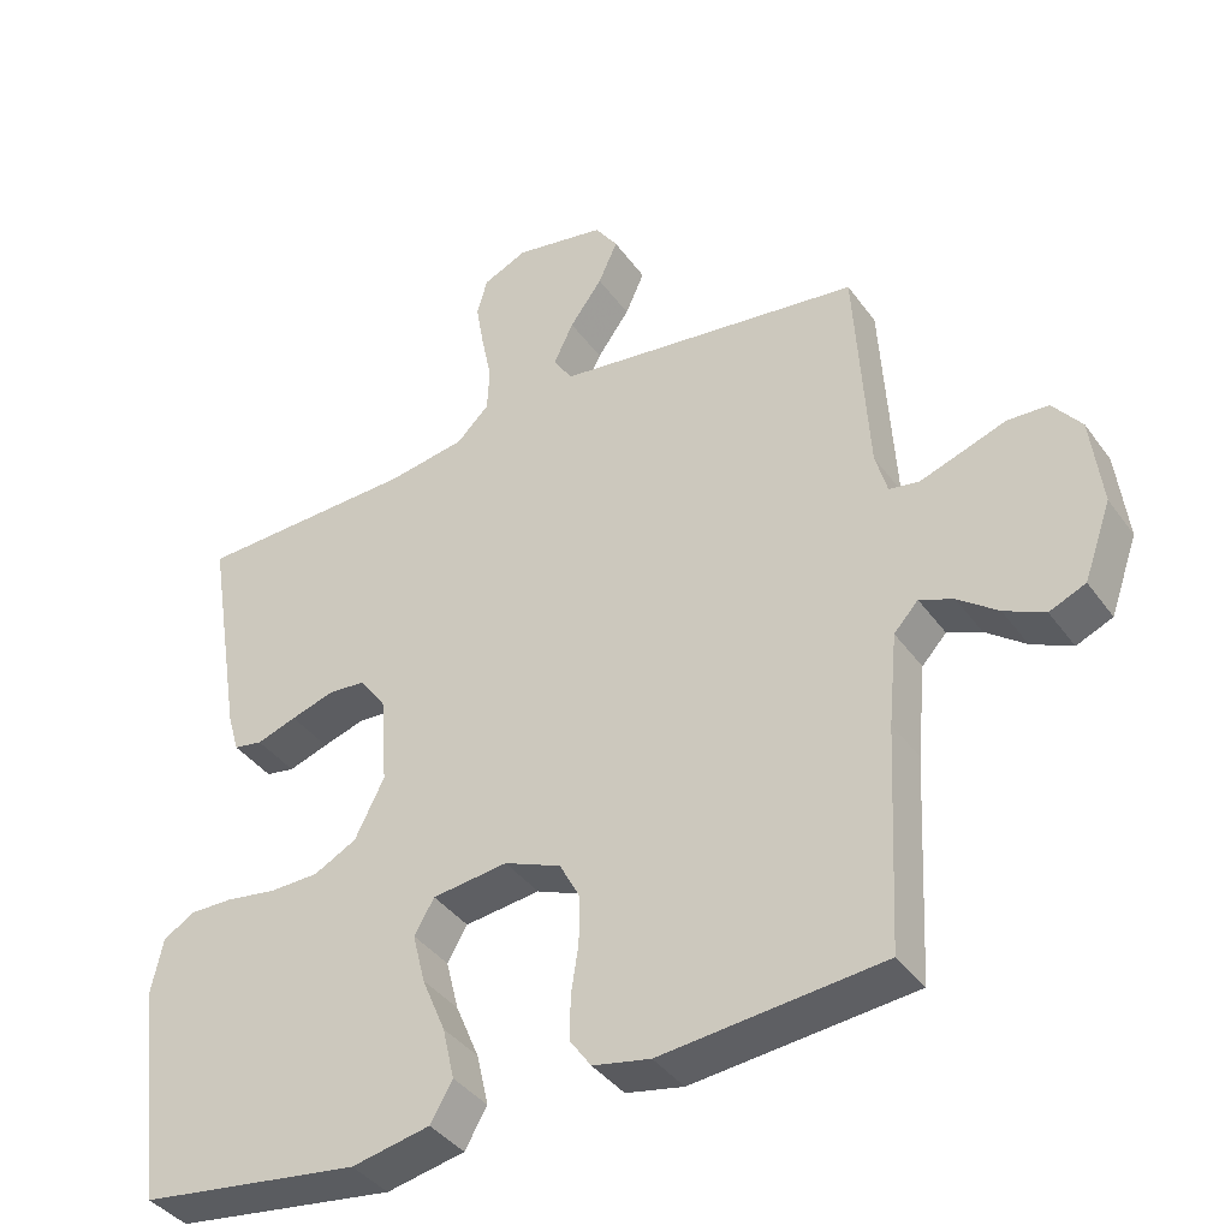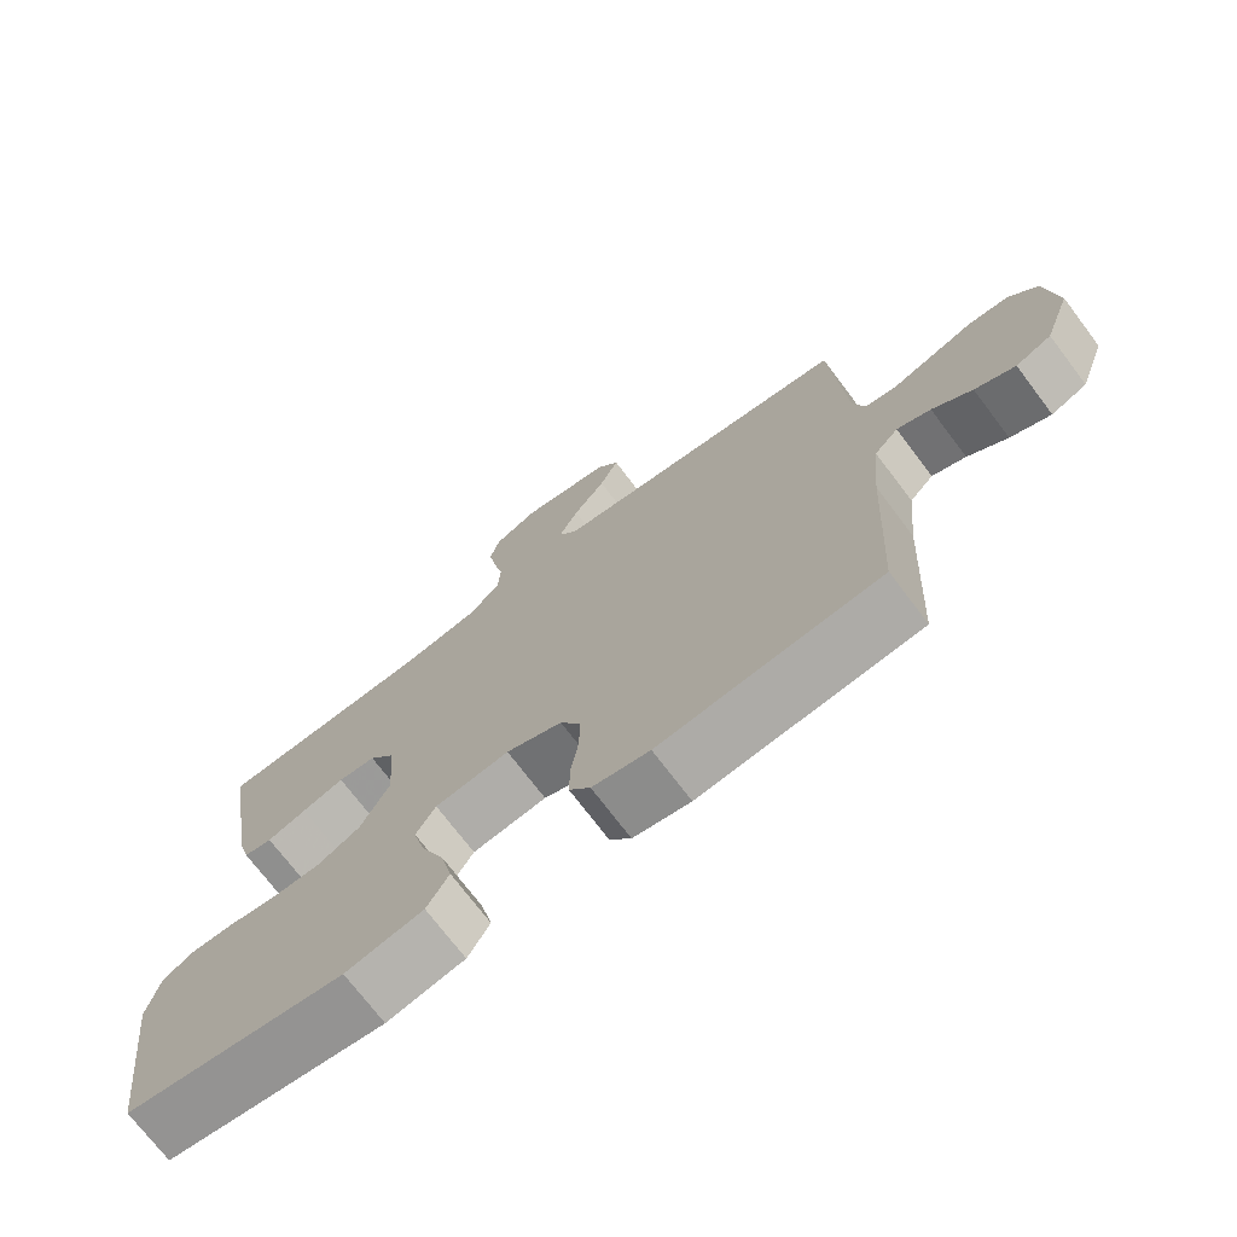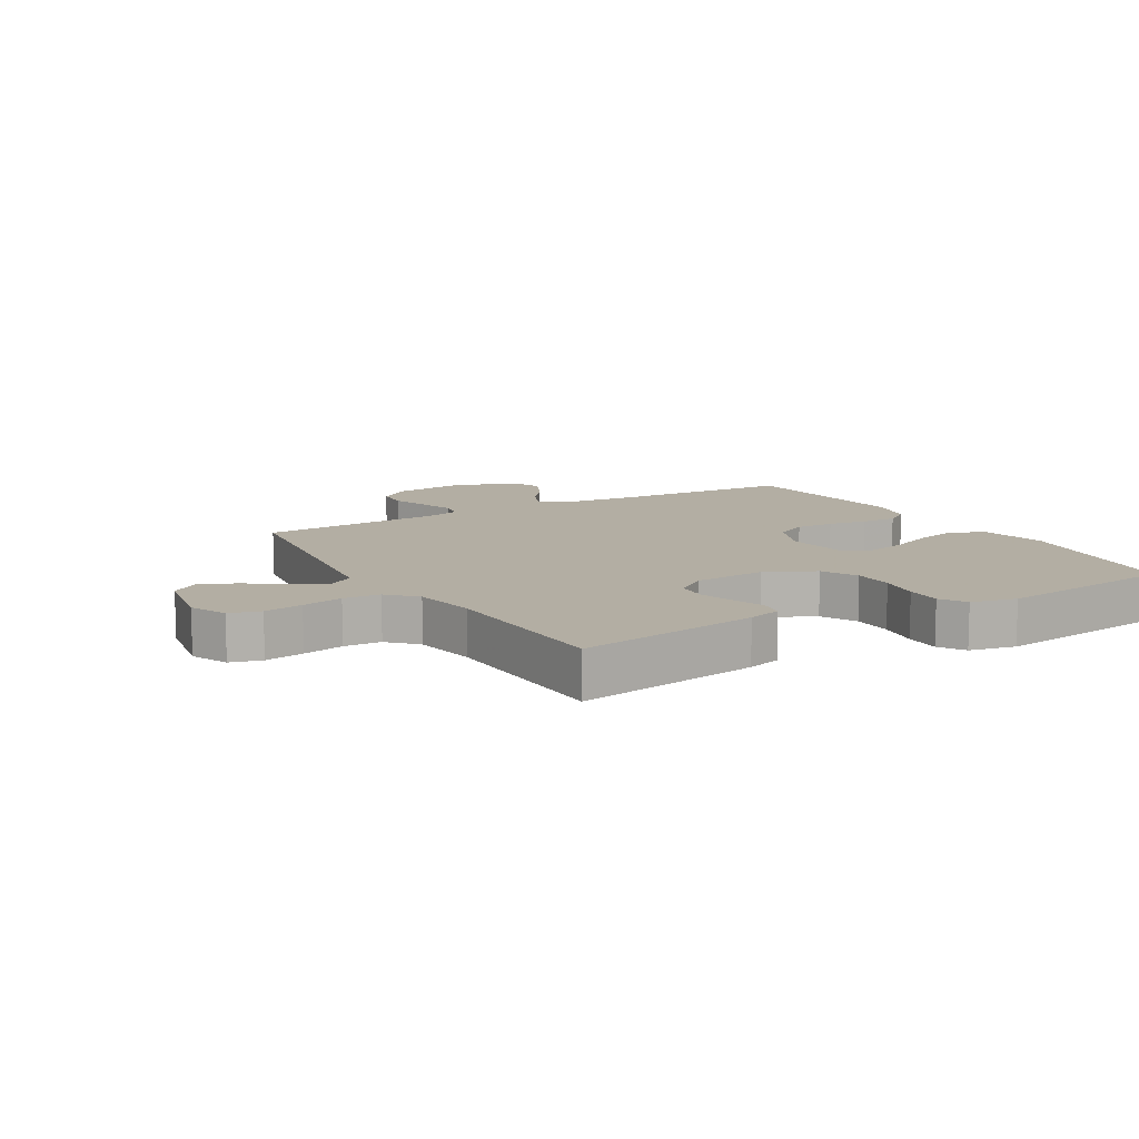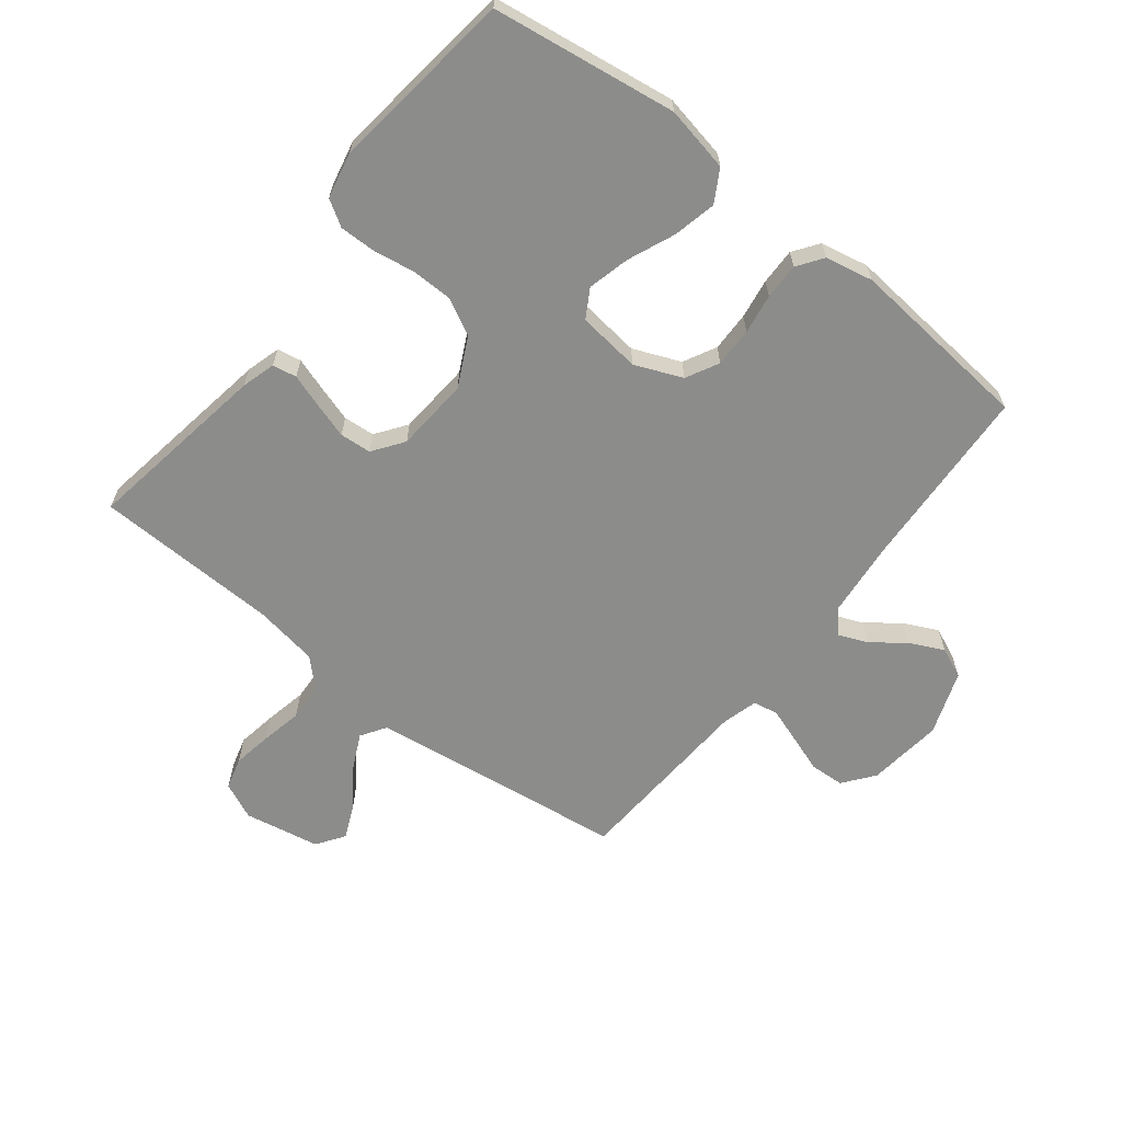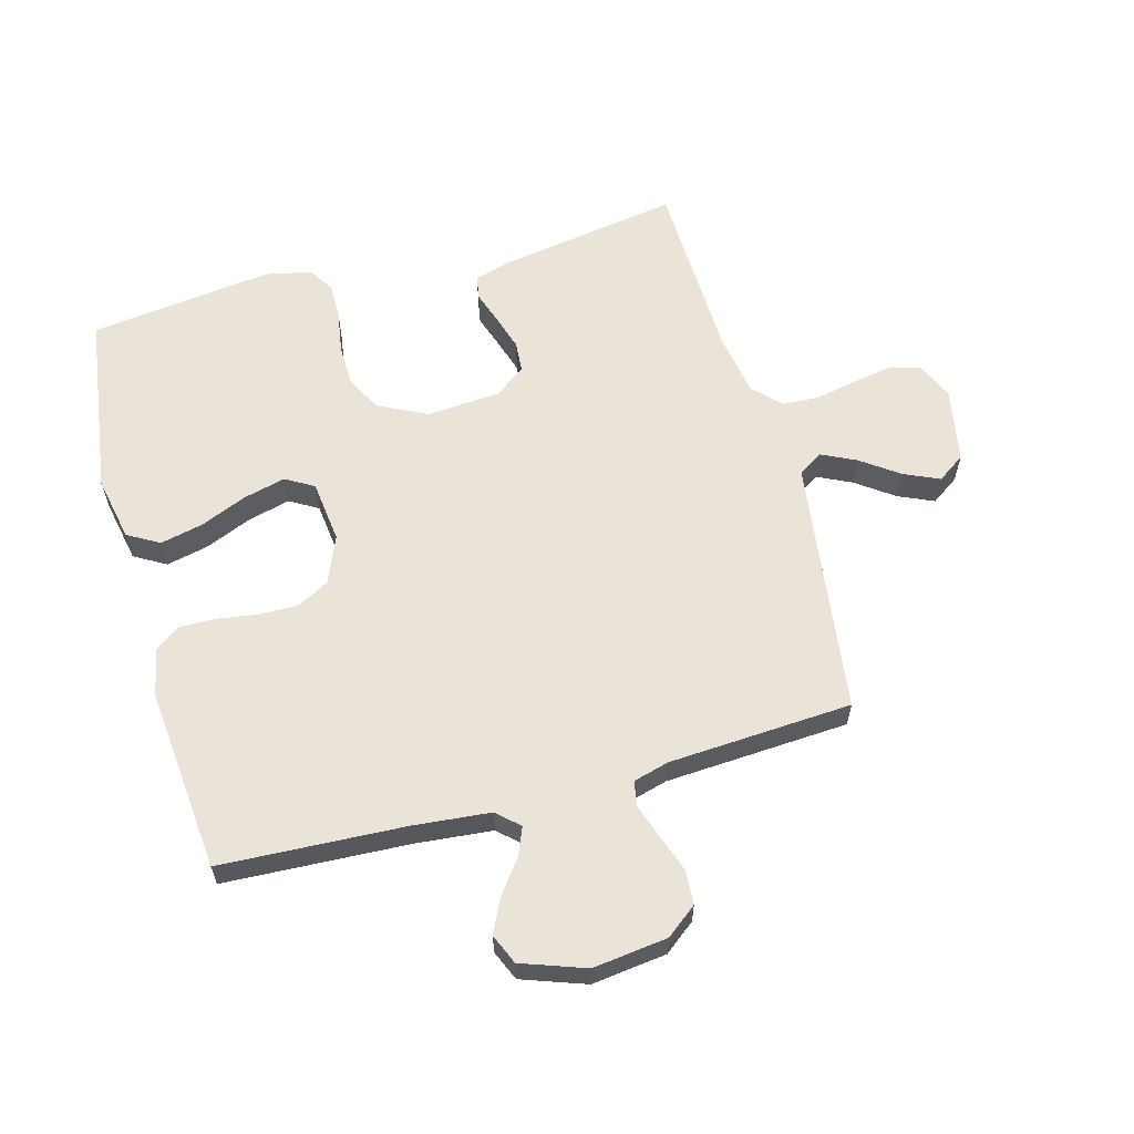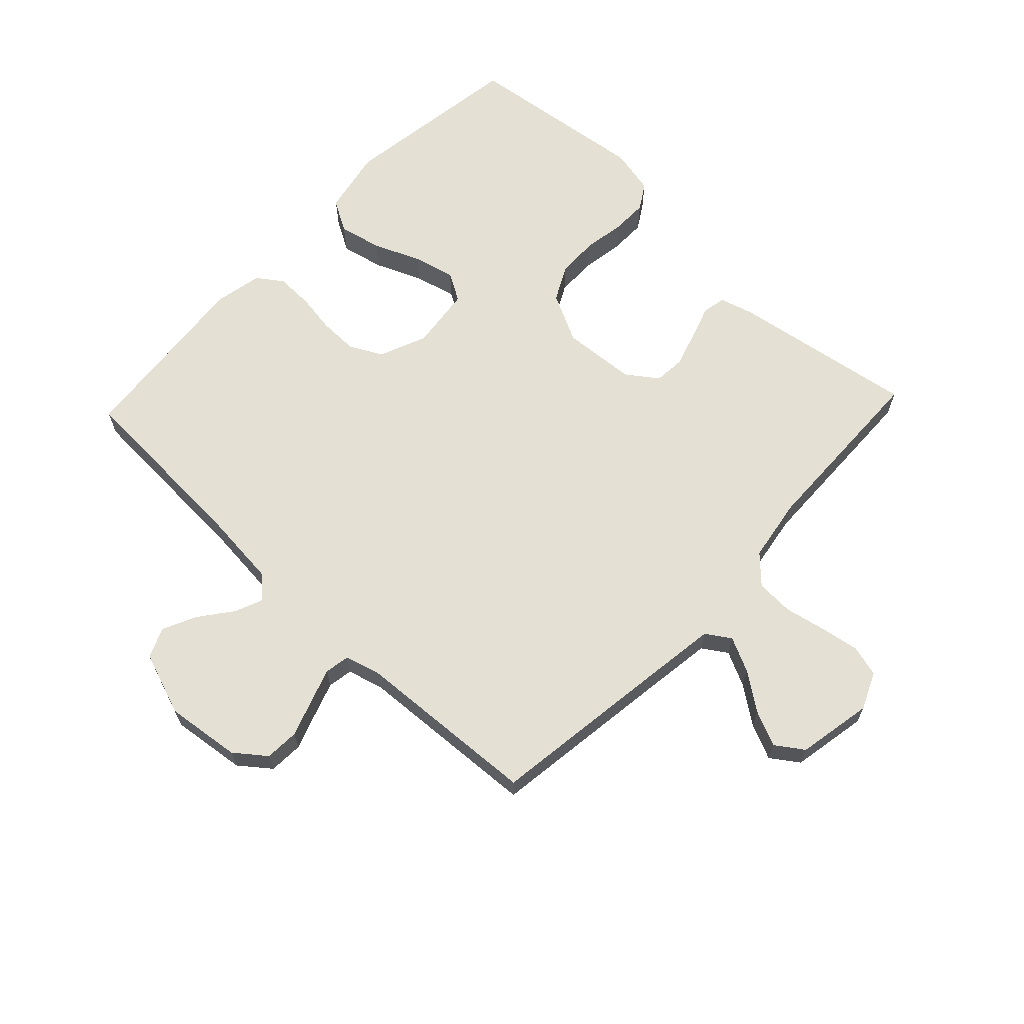
<metadata>
{"format":"obj","ext":"obj","renderer":"f3d","projection":"perspective","resolution":1024,"background":"white","views":[{"elev":-39.3,"azim":-148.0,"up":"+Z"},{"elev":-72.8,"azim":-142.9,"up":"+Z"},{"elev":10.9,"azim":59.6,"up":"+Y"},{"elev":-64.1,"azim":141.9,"up":"+Y"},{"elev":60.8,"azim":-105.4,"up":"+Y"},{"elev":65.5,"azim":-46.6,"up":"+Y"}]}
</metadata>
<code>
v -0.5 0.07 -0.5
v -0.515 0.07 -0.2
v -0.527 0.07 -0.075
v -0.56 0.07 -0.039
v -0.606 0.07 -0.058
v -0.66 0.07 -0.099
v -0.715 0.07 -0.125
v -0.764 0.07 -0.104
v -0.801 0.07 0
v -0.786 0.07 0.122
v -0.747 0.07 0.172
v -0.691 0.07 0.175
v -0.631 0.07 0.154
v -0.575 0.07 0.135
v -0.534 0.07 0.142
v -0.518 0.07 0.2
v -0.5 0.07 0.5
v -0.2 0.07 0.54
v -0.083 0.07 0.556
v -0.057 0.07 0.596
v -0.084 0.07 0.652
v -0.128 0.07 0.713
v -0.154 0.07 0.771
v -0.123 0.07 0.816
v 0 0.07 0.839
v 0.06 0.07 0.812
v 0.074 0.07 0.761
v 0.063 0.07 0.697
v 0.049 0.07 0.63
v 0.052 0.07 0.569
v 0.096 0.07 0.526
v 0.2 0.07 0.509
v 0.5 0.07 0.5
v 0.451 0.07 0.2
v 0.435 0.07 0.145
v 0.396 0.07 0.138
v 0.342 0.07 0.156
v 0.284 0.07 0.174
v 0.233 0.07 0.17
v 0.197 0.07 0.12
v 0.188 0.07 0
v 0.228 0.07 -0.08
v 0.286 0.07 -0.11
v 0.353 0.07 -0.111
v 0.421 0.07 -0.1
v 0.48 0.07 -0.099
v 0.522 0.07 -0.125
v 0.538 0.07 -0.2
v 0.5 0.07 -0.5
v 0.2 0.07 -0.543
v 0.094 0.07 -0.522
v 0.064 0.07 -0.47
v 0.08 0.07 -0.4
v 0.112 0.07 -0.324
v 0.129 0.07 -0.256
v 0.102 0.07 -0.21
v 0 0.07 -0.198
v -0.077 0.07 -0.23
v -0.105 0.07 -0.283
v -0.104 0.07 -0.347
v -0.094 0.07 -0.412
v -0.093 0.07 -0.471
v -0.122 0.07 -0.512
v -0.2 0.07 -0.528
v -0.5 0 -0.5
v -0.515 0 -0.2
v -0.527 0 -0.075
v -0.56 0 -0.039
v -0.606 0 -0.058
v -0.66 0 -0.099
v -0.715 0 -0.125
v -0.764 0 -0.104
v -0.801 0 0
v -0.786 0 0.122
v -0.747 0 0.172
v -0.691 0 0.175
v -0.631 0 0.154
v -0.575 0 0.135
v -0.534 0 0.142
v -0.518 0 0.2
v -0.5 0 0.5
v -0.2 0 0.54
v -0.083 0 0.556
v -0.057 0 0.596
v -0.084 0 0.652
v -0.128 0 0.713
v -0.154 0 0.771
v -0.123 0 0.816
v 0 0 0.839
v 0.06 0 0.812
v 0.074 0 0.761
v 0.063 0 0.697
v 0.049 0 0.63
v 0.052 0 0.569
v 0.096 0 0.526
v 0.2 0 0.509
v 0.5 0 0.5
v 0.451 0 0.2
v 0.435 0 0.145
v 0.396 0 0.138
v 0.342 0 0.156
v 0.284 0 0.174
v 0.233 0 0.17
v 0.197 0 0.12
v 0.188 0 0
v 0.228 0 -0.08
v 0.286 0 -0.11
v 0.353 0 -0.111
v 0.421 0 -0.1
v 0.48 0 -0.099
v 0.522 0 -0.125
v 0.538 0 -0.2
v 0.5 0 -0.5
v 0.2 0 -0.543
v 0.094 0 -0.522
v 0.064 0 -0.47
v 0.08 0 -0.4
v 0.112 0 -0.324
v 0.129 0 -0.256
v 0.102 0 -0.21
v 0 0 -0.198
v -0.077 0 -0.23
v -0.105 0 -0.283
v -0.104 0 -0.347
v -0.094 0 -0.412
v -0.093 0 -0.471
v -0.122 0 -0.512
v -0.2 0 -0.528
f 63 64 1 2
f 60 61 62 63
f 59 60 63 2
f 58 59 2 3
f 57 58 3 4
f 56 57 4
f 51 52 53 54
f 51 54 55
f 50 51 55
f 49 50 55
f 48 49 55 56
f 44 45 46 47
f 43 44 47 48
f 34 35 36 37
f 32 33 34 37
f 31 32 37 38
f 30 31 38 39
f 26 27 28 29
f 24 25 26 29
f 24 29 30
f 21 22 23 24
f 20 21 24 30
f 19 20 30 39
f 16 17 18
f 15 16 18 19
f 10 11 12 13
f 10 13 14
f 9 10 14
f 8 9 14 15
f 5 6 7 8
f 4 5 8 15
f 43 48 56 4
f 42 43 4 15
f 41 42 15
f 40 41 15 19
f 19 39 40
f 66 65 128 127
f 127 126 125 124
f 66 127 124 123
f 67 66 123 122
f 68 67 122 121
f 68 121 120
f 118 117 116 115
f 119 118 115
f 119 115 114
f 119 114 113
f 120 119 113 112
f 111 110 109 108
f 112 111 108 107
f 101 100 99 98
f 101 98 97 96
f 102 101 96 95
f 103 102 95 94
f 93 92 91 90
f 93 90 89 88
f 94 93 88
f 88 87 86 85
f 94 88 85 84
f 103 94 84 83
f 82 81 80
f 83 82 80 79
f 77 76 75 74
f 78 77 74
f 78 74 73
f 79 78 73 72
f 72 71 70 69
f 79 72 69 68
f 68 120 112 107
f 79 68 107 106
f 79 106 105
f 83 79 105 104
f 104 103 83
f 1 65 66 2
f 2 66 67 3
f 3 67 68 4
f 4 68 69 5
f 5 69 70 6
f 6 70 71 7
f 7 71 72 8
f 8 72 73 9
f 9 73 74 10
f 10 74 75 11
f 11 75 76 12
f 12 76 77 13
f 13 77 78 14
f 14 78 79 15
f 15 79 80 16
f 16 80 81 17
f 17 81 82 18
f 18 82 83 19
f 19 83 84 20
f 20 84 85 21
f 21 85 86 22
f 22 86 87 23
f 23 87 88 24
f 24 88 89 25
f 25 89 90 26
f 26 90 91 27
f 27 91 92 28
f 28 92 93 29
f 29 93 94 30
f 30 94 95 31
f 31 95 96 32
f 32 96 97 33
f 33 97 98 34
f 34 98 99 35
f 35 99 100 36
f 36 100 101 37
f 37 101 102 38
f 38 102 103 39
f 39 103 104 40
f 40 104 105 41
f 41 105 106 42
f 42 106 107 43
f 43 107 108 44
f 44 108 109 45
f 45 109 110 46
f 46 110 111 47
f 47 111 112 48
f 48 112 113 49
f 49 113 114 50
f 50 114 115 51
f 51 115 116 52
f 52 116 117 53
f 53 117 118 54
f 54 118 119 55
f 55 119 120 56
f 56 120 121 57
f 57 121 122 58
f 58 122 123 59
f 59 123 124 60
f 60 124 125 61
f 61 125 126 62
f 62 126 127 63
f 63 127 128 64
f 64 128 65 1

</code>
